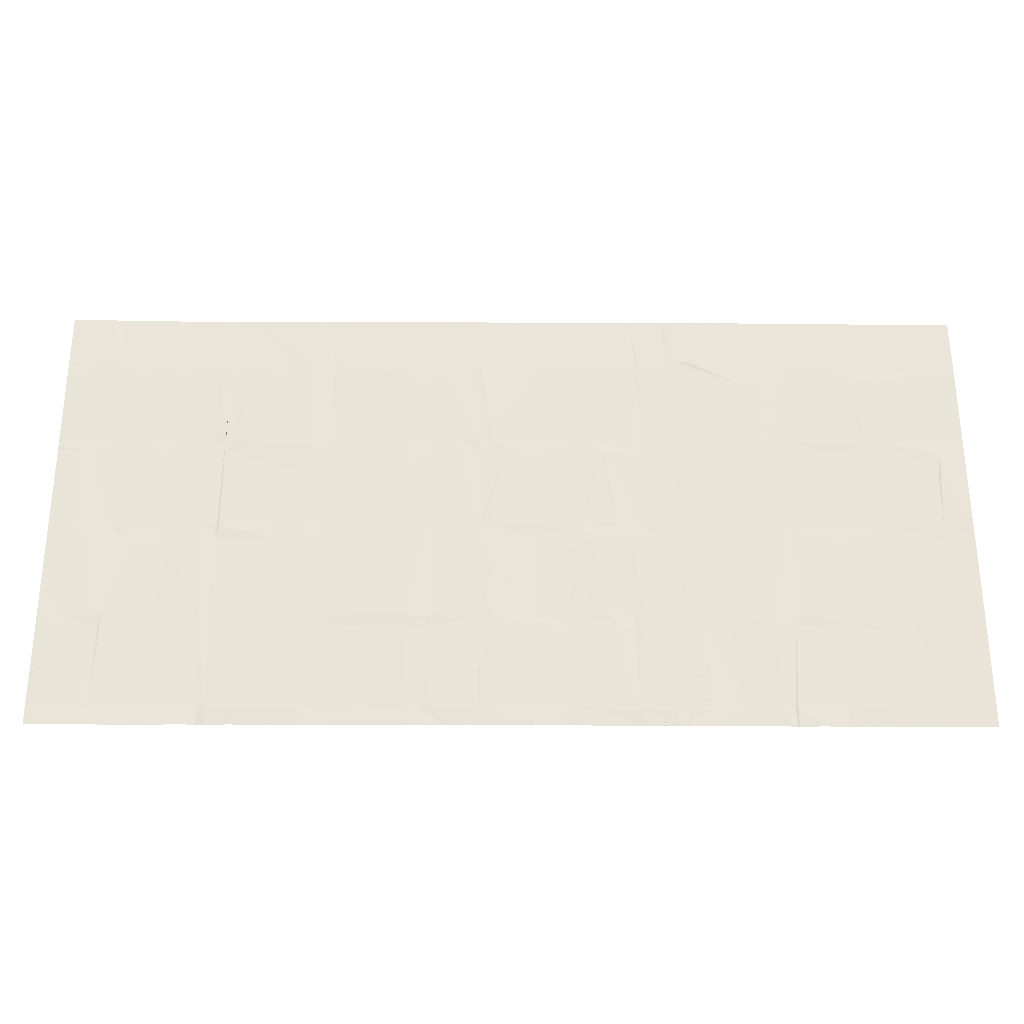
<metadata>
{"format":"obj","ext":"obj","renderer":"f3d","projection":"perspective","resolution":1024,"background":"white","views":[{"elev":-29.4,"azim":-0.1,"up":"+Y"}]}
</metadata>
<code>
o 1500Wall_mesh_-546367895.002
v 4.476 0.3145 -10.55
v 4.641 0.1145 -10.55
v 4.641 0.1545 -10.55
v 4.54 0.1545 -10.55
v 4.698 0.1546 -10.55
v 4.54 0.1145 -10.55
v 4.971 0.1147 -10.55
v 4.971 0.1547 -10.55
v 4.855 0.1146 -10.55
v 4.853 0.1546 -10.55
v 5.012 0.1547 -10.55
v 4.724 0.1546 -10.55
v 4.724 0.07457 -10.55
v 5.3 0.07479 -10.56
v 5.3 0.1548 -10.56
v 5.19 0.1147 -10.56
v 5.187 0.1547 -10.56
v 5.357 0.1548 -10.56
v 5.053 0.1547 -10.56
v 5.02 0.1547 -10.56
v 5.095 0.1147 -10.56
v 5.023 0.1147 -10.55
v 5.012 0.1147 -10.55
v 5.629 0.07493 -10.55
v 5.63 0.1549 -10.56
v 5.527 0.1149 -10.56
v 5.527 0.1549 -10.56
v 5.704 0.155 -10.56
v 5.383 0.1548 -10.56
v 5.383 -0.1652 -10.56
v 5.36 -0.1652 -10.56
v 5.959 -0.1649 -10.56
v 5.959 0.1551 -10.56
v 5.876 -0.165 -10.56
v 5.869 0.155 -10.56
v 5.794 0.155 -10.56
v 5.753 0.115 -10.56
v 4.643 -0.4855 -10.56
v 4.642 -0.1655 -10.55
v 4.559 -0.2055 -10.55
v 4.528 -0.1655 -10.55
v 4.678 -0.1655 -10.55
v 4.661 -0.4855 -10.56
v 4.972 -0.4853 -10.56
v 4.972 -0.1653 -10.56
v 4.767 -0.4854 -10.56
v 4.846 -0.1654 -10.56
v 5.012 -0.1253 -10.55
v 5.011 -0.1653 -10.56
v 5.006 -0.4853 -10.56
v 4.766 -0.1654 -10.55
v 4.807 -0.2054 -10.55
v 4.684 -0.4855 -10.56
v 5.013 -0.04533 -10.56
v 5.301 -0.2852 -10.56
v 5.3 -0.1652 -10.56
v 5.136 -0.1653 -10.56
v 5.054 -0.1653 -10.55
v 5.013 -0.2053 -10.56
v 5.013 -0.1453 -10.56
v 5.629 -0.2451 -10.55
v 5.629 -0.1651 -10.55
v 5.465 -0.1651 -10.56
v 5.707 -0.165 -10.56
v 5.532 -0.4851 -10.56
v 5.357 -0.2452 -10.56
v 5.96 -0.485 -10.56
v 5.867 -0.205 -10.56
v 5.794 -0.165 -10.56
v 5.864 -0.485 -10.56
v 5.704 -0.205 -10.56
v 4.643 -0.8055 -10.55
v 4.601 -0.5255 -10.55
v 4.56 -0.4855 -10.55
v 4.726 -0.5254 -10.56
v 4.511 -0.8055 -10.55
v 4.973 -0.8053 -10.56
v 4.849 -0.5254 -10.56
v 5.001 -0.5253 -10.56
v 5.301 -0.5252 -10.56
v 5.301 -0.4852 -10.56
v 5.178 -0.5253 -10.56
v 5.176 -0.4853 -10.56
v 5.35 -0.4852 -10.56
v 5.013 -0.4853 -10.56
v 5.63 -0.8051 -10.55
v 5.63 -0.4851 -10.56
v 5.699 -0.4851 -10.56
v 5.384 -0.4852 -10.56
v 5.466 -0.8051 -10.56
v 5.343 -0.8052 -10.56
v 5.96 -0.805 -10.56
v 5.877 -0.805 -10.56
v 5.697 -0.8051 -10.56
v 4.643 -0.8455 -10.56
v 4.664 -0.8055 -10.56
v 4.657 -0.8455 -10.56
v 4.973 -1.125 -10.56
v 4.814 -1.125 -10.56
v 4.817 -0.8054 -10.56
v 5.001 -0.8053 -10.56
v 5.014 -1.125 -10.56
v 4.768 -0.8054 -10.56
v 4.768 -1.125 -10.56
v 4.652 -1.125 -10.56
v 5.302 -1.125 -10.56
v 5.302 -0.8052 -10.56
v 5.169 -1.125 -10.56
v 5.219 -0.8052 -10.56
v 5.426 -0.8452 -10.56
v 5.014 -0.8053 -10.56
v 5.137 -0.7253 -10.56
v 5.096 -1.125 -10.56
v 5.63 -0.8451 -10.56
v 5.96 -1.125 -10.56
v 5.845 -1.125 -10.56
v 5.712 -0.805 -10.56
v 5.692 -0.8451 -10.56
v 4.644 -1.165 -10.56
v 4.644 -1.125 -10.56
v 4.991 -1.125 -10.56
v 4.989 -1.165 -10.56
v 5.22 -1.165 -10.56
v 5.333 -1.125 -10.56
v 5.385 -1.165 -10.56
v 5.631 -1.165 -10.56
v 5.631 -1.125 -10.56
v 5.503 -1.125 -10.56
v 5.678 -1.125 -10.56
v 5.714 -1.125 -10.56
v 6.144 -0.1637 -10.56
v 6.144 0.1563 -10.56
v 6.036 0.1162 -10.56
v 6.038 0.1562 -10.56
v 6.226 0.1563 -10.56
v 5.871 0.156 -10.56
v 5.855 0.156 -10.56
v 5.896 -0.08397 -10.55
v 5.856 -0.164 -10.56
v 6.473 -0.1634 -10.56
v 6.473 0.1566 -10.56
v 6.391 -0.1635 -10.56
v 6.391 0.1565 -10.56
v 6.514 0.2766 -10.56
v 6.514 0.1566 -10.56
v 6.375 0.1565 -10.56
v 6.375 0.1165 -10.56
v 6.309 0.1564 -10.56
v 6.35 0.3164 -10.56
v 6.227 -0.1637 -10.56
v 6.206 -0.1637 -10.56
v 6.802 0.0769 -10.56
v 6.803 0.1569 -10.56
v 6.71 0.1568 -10.56
v 6.873 0.157 -10.57
v 6.715 0.07681 -10.56
v 6.555 0.1567 -10.56
v 6.515 -0.1634 -10.56
v 7.132 0.07721 -10.57
v 7.133 0.1572 -10.57
v 7.038 0.1171 -10.57
v 7.038 0.1571 -10.57
v 7.205 0.1573 -10.57
v 6.885 0.157 -10.57
v 6.875 0.117 -10.57
v 7.298 0.1574 -10.57
v 7.372 0.1174 -10.57
v 7.256 0.1173 -10.57
v 6.144 -0.2437 -10.56
v 6.041 -0.2038 -10.56
v 6.039 -0.1638 -10.56
v 5.897 -0.164 -10.56
v 5.871 -0.164 -10.56
v 5.938 -0.2039 -10.56
v 5.856 -0.484 -10.56
v 6.474 -0.4834 -10.56
v 6.364 -0.4835 -10.56
v 6.373 -0.1635 -10.56
v 6.371 -0.2035 -10.56
v 6.267 -0.2036 -10.56
v 6.197 -0.4837 -10.56
v 6.804 -0.4831 -10.57
v 6.803 -0.1631 -10.56
v 6.71 -0.2032 -10.56
v 6.713 -0.1632 -10.56
v 6.873 -0.163 -10.57
v 6.638 -0.1633 -10.56
v 6.515 -0.3234 -10.56
v 7.133 -0.2428 -10.57
v 7.133 -0.1628 -10.57
v 7.033 -0.2029 -10.57
v 7.038 -0.1629 -10.57
v 7.205 -0.1627 -10.57
v 6.886 -0.163 -10.56
v 6.866 -0.4831 -10.57
v 7.38 -0.2026 -10.57
v 7.37 -0.1626 -10.57
v 7.368 -0.2826 -10.57
v 6.145 -0.5637 -10.56
v 6.145 -0.4837 -10.56
v 6.024 -0.5239 -10.56
v 5.898 -0.484 -10.56
v 5.862 -0.484 -10.56
v 5.898 -0.604 -10.56
v 5.857 -0.804 -10.56
v 6.475 -0.5634 -10.56
v 6.392 -0.4835 -10.56
v 6.515 -0.4834 -10.56
v 6.357 -0.6035 -10.56
v 6.364 -0.5235 -10.56
v 6.309 -0.4836 -10.56
v 6.227 -0.4837 -10.56
v 6.351 -0.5235 -10.56
v 6.269 -0.8036 -10.56
v 6.227 -0.5237 -10.56
v 6.804 -0.8031 -10.56
v 6.703 -0.4832 -10.56
v 6.696 -0.8032 -10.56
v 6.639 -0.4833 -10.56
v 6.64 -0.8033 -10.57
v 6.516 -0.8034 -10.56
v 7.135 -0.8028 -10.57
v 7.134 -0.4828 -10.57
v 7.028 -0.5229 -10.57
v 7.026 -0.4829 -10.57
v 7.196 -0.4827 -10.57
v 6.887 -0.483 -10.57
v 6.861 -0.8031 -10.57
v 7.361 -0.5226 -10.57
v 7.366 -0.4826 -10.57
v 7.216 -0.4827 -10.57
v 7.217 -0.8027 -10.57
v 6.146 -0.8438 -10.56
v 6.146 -0.8038 -10.56
v 6.022 -0.8039 -10.56
v 6.19 -0.8037 -10.56
v 5.898 -0.804 -10.56
v 6.022 -0.7914 -10.56
v 5.86 -0.804 -10.56
v 6.015 -1.124 -10.56
v 5.899 -1.124 -10.56
v 5.858 -1.124 -10.56
v 6.475 -0.8434 -10.56
v 6.475 -0.8034 -10.56
v 6.394 -1.124 -10.56
v 6.393 -0.8035 -10.56
v 6.352 -0.8036 -10.56
v 6.352 -1.124 -10.56
v 6.352 -0.8436 -10.56
v 6.31 -0.8436 -10.56
v 6.804 -0.8431 -10.56
v 6.675 -1.123 -10.57
v 6.558 -0.8034 -10.56
v 6.558 -0.8434 -10.56
v 6.516 -0.8834 -10.56
v 7.135 -0.8428 -10.57
v 6.887 -0.803 -10.57
v 7.186 -0.8028 -10.57
v 6.859 -0.8431 -10.57
v 7.299 -0.8026 -10.57
v 7.339 -1.123 -10.58
v 7.175 -1.123 -10.57
v 6.146 -1.124 -10.56
v 6.023 -1.164 -10.56
v 6.185 -1.124 -10.56
v 5.899 -1.164 -10.56
v 6.476 -1.163 -10.57
v 6.476 -1.123 -10.57
v 6.435 -1.163 -10.57
v 6.51 -1.123 -10.57
v 6.508 -1.163 -10.57
v 6.343 -1.164 -10.57
v 6.806 -1.123 -10.57
v 6.84 -1.123 -10.57
v 6.6 -1.123 -10.57
v 7.136 -1.123 -10.57
v 7.002 -1.123 -10.57
v 6.847 -1.123 -10.57
v 4.462 0.1145 -10.54
v 6.515 -1.18 -10.57
v 4.462 0.1356 -10.54
v 6.508 -1.18 -10.57
v 4.462 0.1545 -10.54
v 4.462 0.2923 -10.55
v 4.462 0.2882 -10.55
v 4.462 0.3013 -10.55
v 4.462 0.3197 -10.55
v 4.468 0.3197 -10.55
v 7.462 -1.116 -10.58
v 7.462 -1.122 -10.58
v 4.462 -0.2055 -10.55
v 6.147 -1.18 -10.56
v 4.462 -0.03444 -10.55
v 4.462 -0.1655 -10.55
v 6.035 -1.18 -10.56
v 4.462 -0.1821 -10.55
v 6.206 -1.18 -10.56
v 6.185 -1.18 -10.56
v 7.462 -1.166 -10.58
v 7.447 -1.18 -10.58
v 6.101 0.3197 -10.56
v 7.462 -1.18 -10.58
v 6.145 0.3197 -10.56
v 4.462 -1.14 -10.55
v 5.889 -1.18 -10.56
v 5.895 -1.18 -10.56
v 4.462 -1.015 -10.55
v 4.462 -1.021 -10.55
v 6.168 0.3197 -10.56
v 4.462 -1.126 -10.55
v 5.858 -1.18 -10.56
v 7.434 -1.18 -10.58
v 7.462 -1.164 -10.58
v 6.43 -1.18 -10.57
v 6.194 0.3197 -10.57
v 6.394 -1.18 -10.57
v 4.47 0.3197 -10.55
v 6.848 -1.18 -10.57
v 6.842 -1.18 -10.57
v 5.981 0.3197 -10.56
v 5.911 0.3197 -10.56
v 6.367 -1.18 -10.57
v 4.462 -0.688 -10.55
v 4.462 -0.8055 -10.55
v 4.462 -0.8106 -10.55
v 4.585 0.3197 -10.55
v 4.553 0.3197 -10.55
v 4.462 -0.5091 -10.55
v 4.462 -0.4855 -10.55
v 7.462 -1.161 -10.58
v 6.35 -1.18 -10.57
v 4.462 -0.425 -10.55
v 6.026 -1.18 -10.56
v 5.905 0.3197 -10.56
v 4.642 0.3197 -10.55
v 5.856 0.3197 -10.56
v 6.319 -1.18 -10.57
v 7.293 -1.18 -10.58
v 7.176 -1.18 -10.57
v 6.762 -1.18 -10.57
v 6.806 -1.18 -10.57
v 4.778 0.3197 -10.56
v 6.678 -1.18 -10.57
v 6.02 -1.18 -10.56
v 4.788 0.3197 -10.56
v 6.818 -1.18 -10.57
v 6.39 0.3197 -10.57
v 5.902 -1.18 -10.56
v 6.966 0.3197 -10.57
v 6.97 0.3197 -10.57
v 6.432 -1.18 -10.57
v 6.364 0.3197 -10.57
v 7.462 -0.242 -10.57
v 6.44 -1.18 -10.57
v 5.909 -1.18 -10.56
v 7.462 -0.1625 -10.57
v 7.462 -0.1629 -10.57
v 7.462 0.1575 -10.57
v 7.462 0.1177 -10.57
v 6.474 0.3197 -10.57
v 4.481 0.3197 -10.55
v 6.63 -1.18 -10.57
v 7.462 0.1175 -10.57
v 6.624 -1.18 -10.57
v 7.462 0.1158 -10.57
v 6.503 0.3197 -10.56
v 7.462 0.3197 -10.58
v 7.41 0.3197 -10.57
v 6.599 -1.18 -10.56
v 6.359 0.3197 -10.57
v 4.82 -1.18 -10.56
v 4.784 -1.18 -10.56
v 6.35 0.3197 -10.56
v 6.504 -1.18 -10.57
v 7.101 -1.18 -10.57
v 7.462 -0.4786 -10.57
v 6.343 0.3197 -10.56
v 4.711 -1.18 -10.56
v 4.675 -1.18 -10.56
v 7.136 -1.18 -10.57
v 4.473 0.3197 -10.55
v 6.476 -1.18 -10.57
v 4.672 -1.18 -10.56
v 7.206 0.3197 -10.57
v 7.005 -1.18 -10.57
v 7.189 0.3197 -10.57
v 5.302 -1.18 -10.56
v 5.228 -1.18 -10.56
v 6.625 0.3197 -10.56
v 4.659 -1.18 -10.56
v 7.148 -1.18 -10.57
v 6.22 0.3197 -10.57
v 5.377 -1.18 -10.56
v 6.341 -1.18 -10.57
v 7.462 -0.7969 -10.57
v 5.383 -1.18 -10.56
v 4.907 0.3197 -10.56
v 4.944 0.3197 -10.56
v 7.462 -0.8025 -10.57
v 5.16 -1.18 -10.56
v 5.212 -1.18 -10.56
v 6.98 -1.18 -10.57
v 4.462 -1.18 -10.55
v 4.537 -1.18 -10.56
v 5.374 0.3197 -10.56
v 5.325 0.3197 -10.56
v 6.736 0.3197 -10.57
v 6.719 0.3197 -10.57
v 4.972 0.3197 -10.56
v 4.644 -1.18 -10.56
v 6.936 -1.18 -10.57
v 5.108 -1.18 -10.56
v 6.748 0.3197 -10.57
v 5.612 0.3197 -10.56
v 5.63 0.3197 -10.56
v 4.645 -1.18 -10.56
v 4.986 0.3197 -10.56
v 5.096 -1.18 -10.56
v 5.715 0.3197 -10.56
v 6.804 0.3197 -10.57
v 5.074 -1.18 -10.56
v 4.999 0.3197 -10.56
v 5.739 0.3197 -10.56
v 7.462 -0.4825 -10.57
v 6.943 0.3197 -10.57
v 4.954 -1.18 -10.56
v 5.014 -1.18 -10.56
v 7.462 -0.4829 -10.57
v 4.973 -1.18 -10.56
v 4.991 -1.18 -10.56
v 4.988 -1.18 -10.56
v 4.793 0.3197 -10.56
v 5.587 0.3197 -10.56
v 4.815 0.3197 -10.56
v 4.832 -1.18 -10.56
v 4.822 0.3197 -10.56
v 6.69 0.3197 -10.57
v 5.384 0.3197 -10.56
v 5.924 -1.18 -10.56
v 4.986 -1.18 -10.56
v 5.961 -1.18 -10.56
v 6.683 0.3197 -10.57
v 5.395 -1.18 -10.56
v 4.851 0.3197 -10.56
v 5.841 -1.18 -10.56
v 5.219 -1.18 -10.56
v 5.617 -1.18 -10.56
v 5.631 -1.18 -10.56
v 5.812 -1.18 -10.56
v 5.771 -1.18 -10.56
v 5.923 0.3197 -10.56
v 5.96 0.3197 -10.56
v 5.79 0.3197 -10.56
v 5.767 0.3197 -10.56
v 5.76 -1.18 -10.56
v 5.103 0.3197 -10.56
v 5.068 0.3197 -10.56
v 5.899 0.3197 -10.56
v 7.05 0.3197 -10.57
v 7.019 0.3197 -10.57
v 5.302 0.3197 -10.56
v 5.639 -1.18 -10.56
v 5.694 -1.18 -10.56
v 7.134 0.3197 -10.57
v 7.175 0.3197 -10.57
v 5.026 0.3197 -10.56
v 5.016 0.3197 -10.56
v 5.002 0.3197 -10.56
f 287 286 1 288
f 286 284 1
f 317 288 1
f 3 4 2
f 327 4 3 326
f 3 335 326
f 335 3 342
f 3 5 345 342
f 3 2 5
f 283 4 1 285
f 361 1 4 327
f 4 6 2
f 4 283 281 6
f 284 285 1
f 281 279 6
f 1 361 381
f 381 317 1
f 8 9 7
f 10 9 8
f 397 10 8 398
f 8 409 398
f 409 8 417
f 417 8 11 422
f 8 7 11
f 432 12 10 434
f 436 434 10
f 10 444 436
f 10 397 444
f 10 12 9
f 5 12 432 345
f 12 13 9
f 12 5 13
f 5 2 13
f 15 16 14
f 17 16 15
f 17 15 456 457
f 15 461 456
f 461 15 18 406
f 15 14 18
f 19 17 457 466
f 17 19 16
f 20 19 466 467
f 19 21 16
f 19 22 21
f 20 22 19
f 11 20 468 422
f 20 467 468
f 20 11 22
f 18 405 406
f 11 23 22
f 11 7 23
f 26 24 25
f 27 26 25
f 414 27 25 415
f 415 25 419
f 25 28 423 419
f 25 24 28
f 29 27 414 433
f 27 29 26
f 405 18 29 438
f 438 29 433
f 29 30 26
f 29 31 30
f 18 31 29
f 18 14 31
f 33 34 32
f 35 34 33
f 451 35 33 452
f 36 35 453 454
f 35 458 453
f 458 35 451
f 35 36 34
f 423 28 36 454
f 36 37 34
f 28 37 36
f 28 24 37
f 39 40 38
f 41 40 39
f 6 41 39
f 2 6 39
f 2 39 13
f 39 42 13
f 39 43 42
f 39 38 43
f 41 6 293 294
f 41 294 296 40
f 6 279 293
f 296 291 40
f 45 46 44
f 47 46 45
f 7 47 45
f 7 45 48
f 45 49 48
f 45 50 49
f 45 44 50
f 51 47 9
f 9 47 7
f 52 46 47
f 51 52 47
f 13 42 51
f 13 51 9
f 51 53 52
f 43 53 51
f 42 43 51
f 23 7 54
f 7 48 54
f 56 57 55
f 16 57 56
f 14 16 56
f 14 56 31
f 56 55 31
f 21 58 57
f 21 57 16
f 57 59 55
f 58 59 57
f 49 58 21
f 49 59 58
f 48 49 60
f 60 49 21
f 49 50 59
f 48 60 54
f 54 60 21
f 23 54 22
f 22 54 21
f 62 63 61
f 26 63 62
f 24 26 62
f 24 62 37
f 62 64 37
f 62 61 64
f 30 63 26
f 63 65 61
f 63 66 65
f 30 66 63
f 31 66 30
f 55 66 31
f 32 68 67
f 34 68 32
f 69 68 34
f 37 69 34
f 37 64 69
f 69 70 68
f 69 71 70
f 64 71 69
f 61 71 64
f 73 72 38
f 74 73 38
f 40 74 38
f 43 38 75
f 38 72 75
f 74 40 332 329
f 74 76 73
f 76 74 328 323
f 329 328 74
f 332 40 291
f 44 78 77
f 46 78 44
f 44 79 50
f 44 77 79
f 53 46 52
f 46 75 78
f 53 75 46
f 53 43 75
f 81 82 80
f 83 82 81
f 55 83 81
f 55 81 66
f 81 84 66
f 81 80 84
f 59 85 83
f 59 83 55
f 83 85 82
f 59 50 85
f 85 79 82
f 50 79 85
f 87 65 86
f 61 65 87
f 61 87 71
f 87 88 71
f 87 86 88
f 66 89 65
f 65 90 86
f 89 90 65
f 66 84 89
f 89 91 90
f 84 91 89
f 80 91 84
f 67 93 92
f 70 93 67
f 68 70 67
f 88 94 70
f 71 88 70
f 70 94 93
f 86 94 88
f 72 76 95
f 73 76 72
f 72 96 75
f 72 97 96
f 72 95 97
f 76 324 325 95
f 323 324 76
f 95 325 307
f 77 99 98
f 100 99 77
f 78 100 77
f 79 77 101
f 101 77 102
f 77 98 102
f 103 100 78
f 103 99 100
f 96 103 78
f 103 104 99
f 103 96 104
f 75 96 78
f 96 105 104
f 97 105 96
f 107 108 106
f 109 108 107
f 82 109 107
f 80 82 107
f 80 107 91
f 91 107 110
f 107 106 110
f 112 111 109
f 82 112 109
f 111 108 109
f 79 101 111
f 79 111 112
f 111 113 108
f 111 102 113
f 111 101 102
f 79 112 82
f 86 90 114
f 86 114 94
f 90 110 114
f 91 110 90
f 92 116 115
f 93 116 92
f 117 93 94
f 118 116 93
f 117 118 93
f 94 118 117
f 114 118 94
f 120 310 304 119
f 120 95 308 310
f 95 120 105
f 383 379 105 120
f 120 119 390 383
f 307 308 95
f 404 119 304 403
f 95 105 97
f 429 98 426
f 426 98 99 435
f 98 121 102
f 98 122 121
f 440 122 98 429
f 99 371 435
f 371 99 104 372
f 378 104 105 379
f 372 104 378
f 387 106 123 388
f 108 123 106
f 106 124 110
f 124 106 125
f 393 125 106 387
f 401 123 108 400
f 400 108 113 412
f 412 113 418
f 418 113 421
f 421 113 102 427
f 427 102 122 430
f 121 122 102
f 127 128 126
f 114 128 127
f 114 127 118
f 127 129 118
f 127 126 129
f 124 125 128
f 124 128 114
f 128 125 126
f 110 124 114
f 441 115 439
f 116 445 439 115
f 449 116 130 450
f 118 130 116
f 445 116 449
f 118 129 130
f 455 450 130 129
f 455 129 126 463
f 410 119 404
f 119 410 416
f 119 416 390
f 430 122 431
f 440 431 122
f 388 123 446
f 401 446 123
f 393 396 125
f 443 125 396
f 448 126 447
f 447 126 125 443
f 126 448 462
f 126 462 463
f 132 133 131
f 134 133 132
f 301 134 132 303
f 303 132 309
f 309 132 135 315
f 132 131 135
f 321 136 134 320
f 134 301 320
f 136 133 134
f 336 137 334
f 137 136 321 334
f 136 137 138
f 137 139 138
f 136 138 133
f 141 142 140
f 143 142 141
f 143 141 347 352
f 141 360 347
f 360 141 144 366
f 144 141 145
f 141 140 145
f 146 143 352 370
f 143 147 142
f 146 147 143
f 149 148 146
f 373 149 146 370
f 146 148 147
f 149 373 377
f 144 389 366
f 135 148 392 315
f 148 149 377 392
f 148 150 147
f 151 150 148
f 135 151 148
f 131 151 135
f 154 152 153
f 408 154 153 407
f 413 407 153
f 153 420 413
f 420 153 425
f 153 155 349 425
f 153 152 155
f 154 157 156
f 437 157 154 408
f 154 156 152
f 145 157 437 442
f 157 145 156
f 144 145 442 389
f 145 158 156
f 145 140 158
f 161 159 160
f 162 161 160
f 162 160 459 460
f 160 464 459
f 464 160 465
f 465 160 163 386
f 160 159 163
f 350 164 162 460
f 162 164 161
f 155 164 350 349
f 164 165 161
f 155 165 164
f 155 152 165
f 358 166 359
f 368 166 358 367
f 163 166 384 386
f 166 368 384
f 166 167 363 359
f 166 168 167
f 163 168 166
f 163 159 168
f 131 170 169
f 171 170 131
f 133 171 131
f 131 169 151
f 133 172 171
f 171 172 170
f 138 173 172
f 138 172 133
f 172 174 170
f 172 173 174
f 139 173 138
f 173 139 174
f 139 175 174
f 140 177 176
f 142 177 140
f 140 176 158
f 147 178 142
f 179 177 142
f 178 179 142
f 150 178 147
f 150 179 178
f 150 180 179
f 150 181 180
f 151 181 150
f 169 181 151
f 183 184 182
f 185 184 183
f 152 185 183
f 152 183 165
f 183 186 165
f 183 182 186
f 187 185 156
f 156 185 152
f 187 184 185
f 158 187 156
f 187 188 184
f 158 188 187
f 158 176 188
f 190 191 189
f 192 191 190
f 161 192 190
f 159 161 190
f 159 190 167
f 190 193 167
f 190 189 193
f 161 194 192
f 194 191 192
f 165 186 194
f 165 194 161
f 194 195 191
f 186 195 194
f 182 195 186
f 168 159 167
f 357 196 353
f 357 356 197 196
f 365 197 356
f 197 193 196
f 193 197 167
f 365 363 167 197
f 193 189 198
f 193 198 196
f 200 201 199
f 202 201 200
f 170 202 200
f 169 170 200
f 169 200 181
f 200 199 181
f 203 202 174
f 174 202 170
f 202 204 201
f 202 203 204
f 175 203 174
f 203 175 204
f 175 205 204
f 176 207 206
f 177 207 176
f 188 176 208
f 176 206 208
f 207 209 206
f 210 209 207
f 177 210 207
f 180 211 177
f 180 177 179
f 177 211 210
f 180 212 211
f 211 213 210
f 211 214 213
f 215 214 211
f 212 215 211
f 181 212 180
f 181 215 212
f 181 199 215
f 182 217 216
f 184 217 182
f 182 216 195
f 219 218 217
f 219 217 184
f 217 218 216
f 188 208 219
f 188 219 184
f 219 220 218
f 219 208 220
f 208 221 220
f 208 206 221
f 223 224 222
f 225 224 223
f 191 225 223
f 189 191 223
f 189 223 198
f 223 226 198
f 223 222 226
f 227 225 191
f 225 227 224
f 195 227 191
f 227 228 224
f 195 228 227
f 216 228 195
f 229 395 428
f 428 424 230 229
f 196 230 424 376
f 353 196 376
f 231 230 198
f 198 230 196
f 231 229 230
f 226 231 198
f 231 232 229
f 231 226 232
f 226 222 232
f 234 235 233
f 201 235 234
f 199 201 234
f 199 234 215
f 234 236 215
f 234 233 236
f 235 237 233
f 238 237 235
f 238 235 201
f 204 237 238
f 204 238 201
f 204 239 237
f 237 240 233
f 237 241 240
f 237 242 241
f 239 242 237
f 205 239 204
f 205 242 239
f 244 245 243
f 246 245 244
f 206 246 244
f 206 244 221
f 244 243 221
f 209 247 246
f 209 246 206
f 246 248 245
f 247 248 246
f 213 214 247
f 249 248 247
f 247 214 249
f 213 247 209
f 213 209 210
f 215 236 214
f 214 250 249
f 214 236 250
f 236 233 250
f 216 218 251
f 216 251 228
f 220 252 218
f 218 252 251
f 221 253 220
f 220 254 252
f 253 254 220
f 253 221 254
f 221 255 254
f 221 243 255
f 222 257 256
f 224 257 222
f 222 258 232
f 222 256 258
f 228 257 224
f 257 259 256
f 228 259 257
f 251 259 228
f 260 289 399
f 229 260 399 395
f 232 260 229
f 260 261 290 289
f 260 232 261
f 232 262 261
f 258 262 232
f 256 262 258
f 292 263 264 295
f 240 264 263
f 233 240 263
f 233 263 250
f 263 265 250
f 298 297 265 263
f 263 292 298
f 240 241 264
f 241 266 264
f 306 266 241 305
f 242 311 305 241
f 268 269 267
f 245 269 268
f 243 245 268
f 243 268 255
f 268 270 255
f 268 271 270
f 268 267 271
f 314 269 245 316
f 316 245 248 322
f 250 265 248
f 249 250 248
f 322 248 272 331
f 265 272 248
f 337 272 265 297
f 341 273 340
f 340 273 252 343
f 251 252 273
f 251 273 259
f 273 274 259
f 319 274 273 346
f 273 341 346
f 254 275 252
f 343 252 275 362
f 254 270 275
f 275 364 362
f 364 275 369
f 369 275 271 280
f 270 271 275
f 255 270 254
f 380 276 375
f 375 276 277 385
f 256 277 276
f 256 276 262
f 339 262 276 391
f 276 380 391
f 259 278 277
f 259 277 256
f 385 277 402
f 402 277 278 411
f 274 278 259
f 278 318 411
f 318 278 274 319
f 290 261 330
f 338 261 262 339
f 312 313 330 261 338
f 264 333 295
f 333 264 344
f 348 266 306
f 266 348 355
f 344 264 266 355
f 354 269 351
f 314 351 269
f 282 271 374
f 382 267 269 354
f 374 271 267 382
f 331 272 394
f 394 272 337
f 271 282 280
f 299 300 302
f 300 299 313 312

</code>
